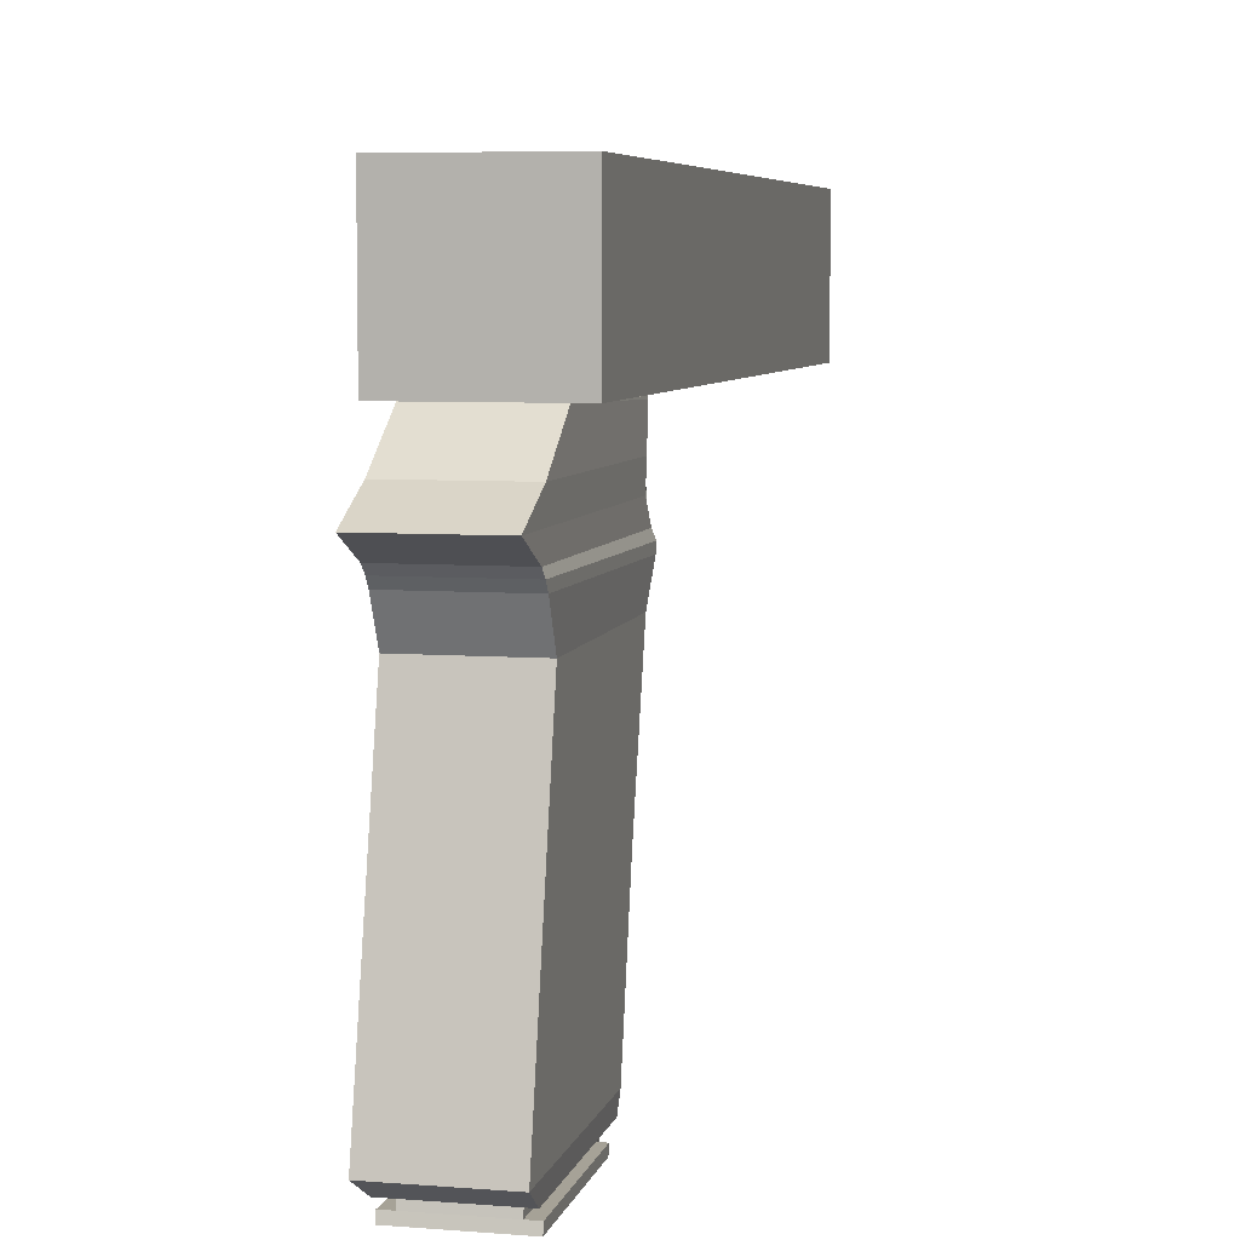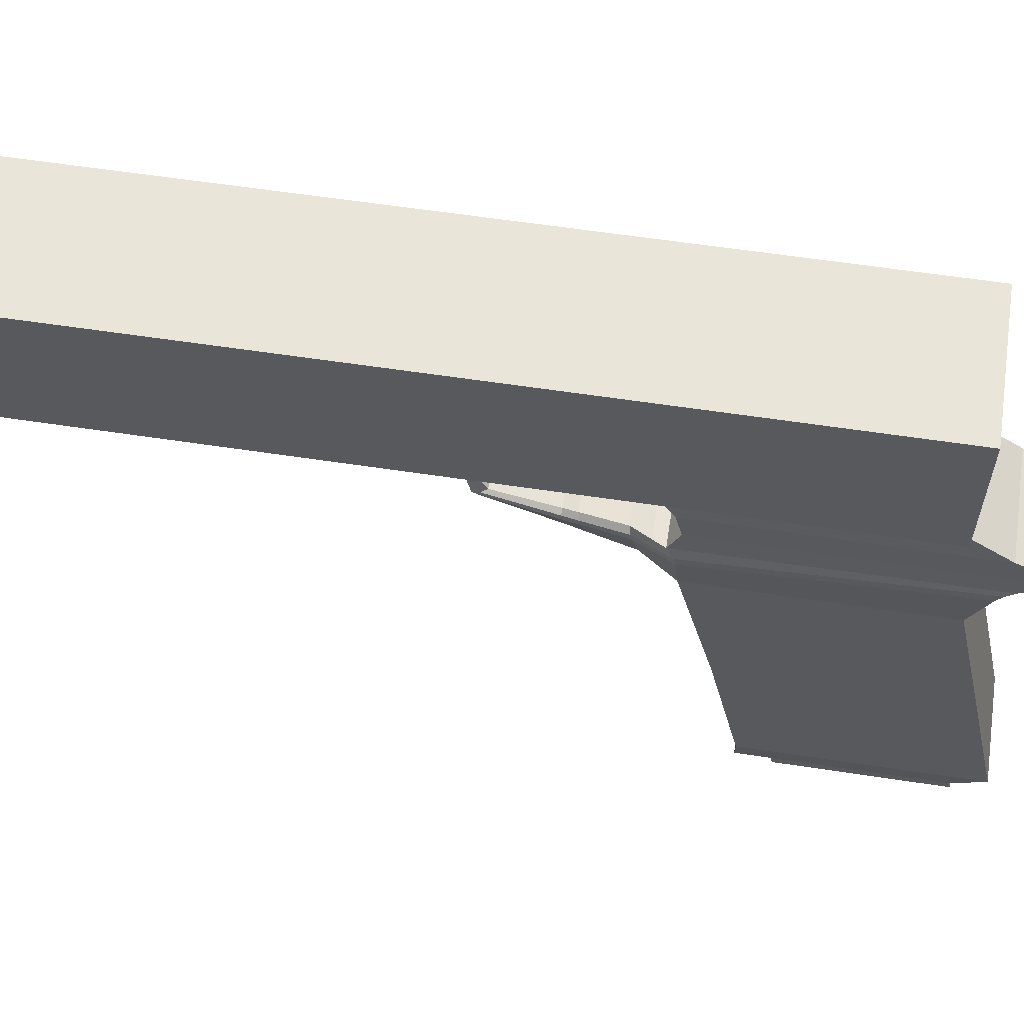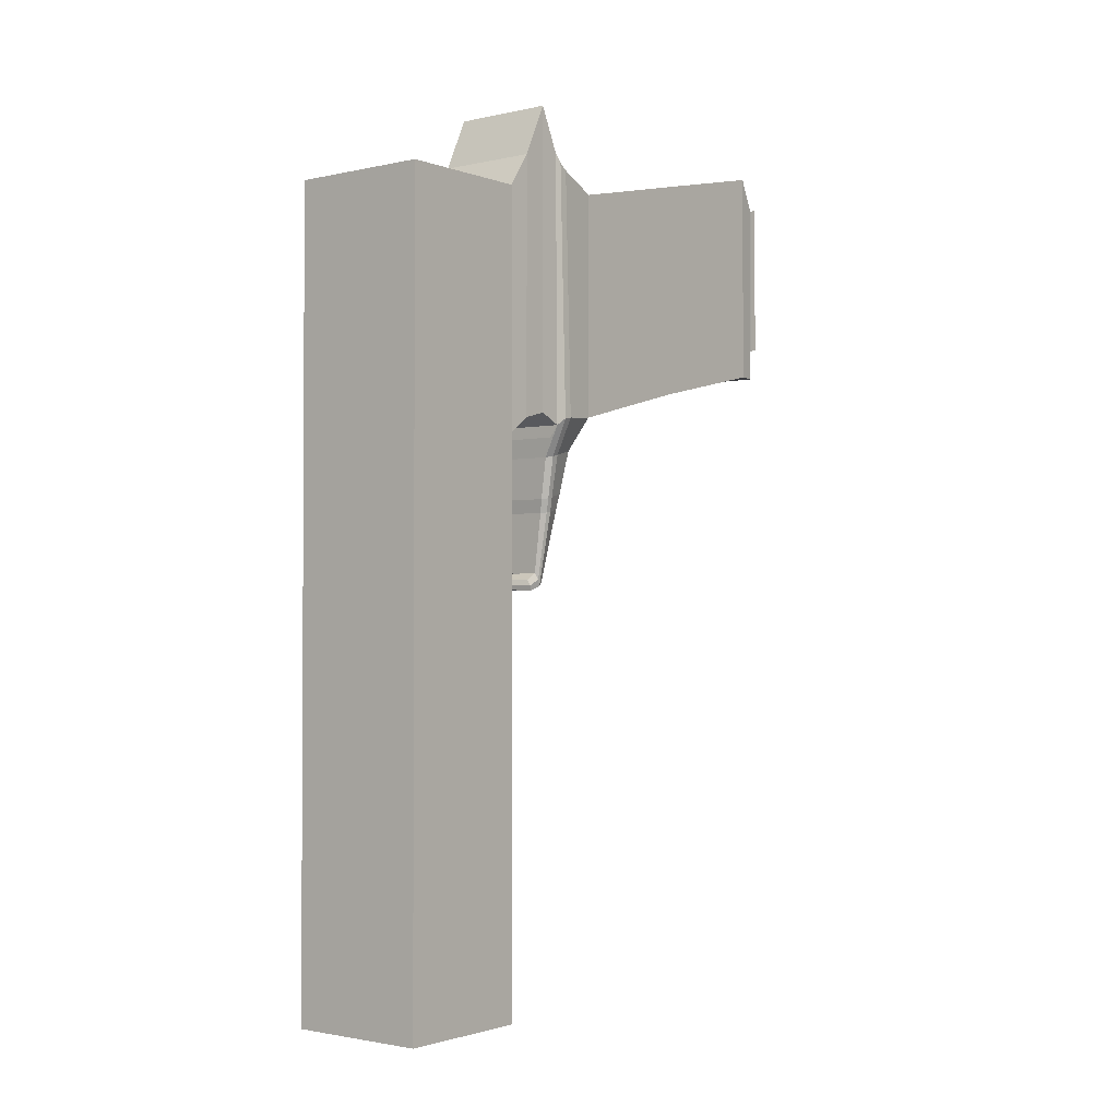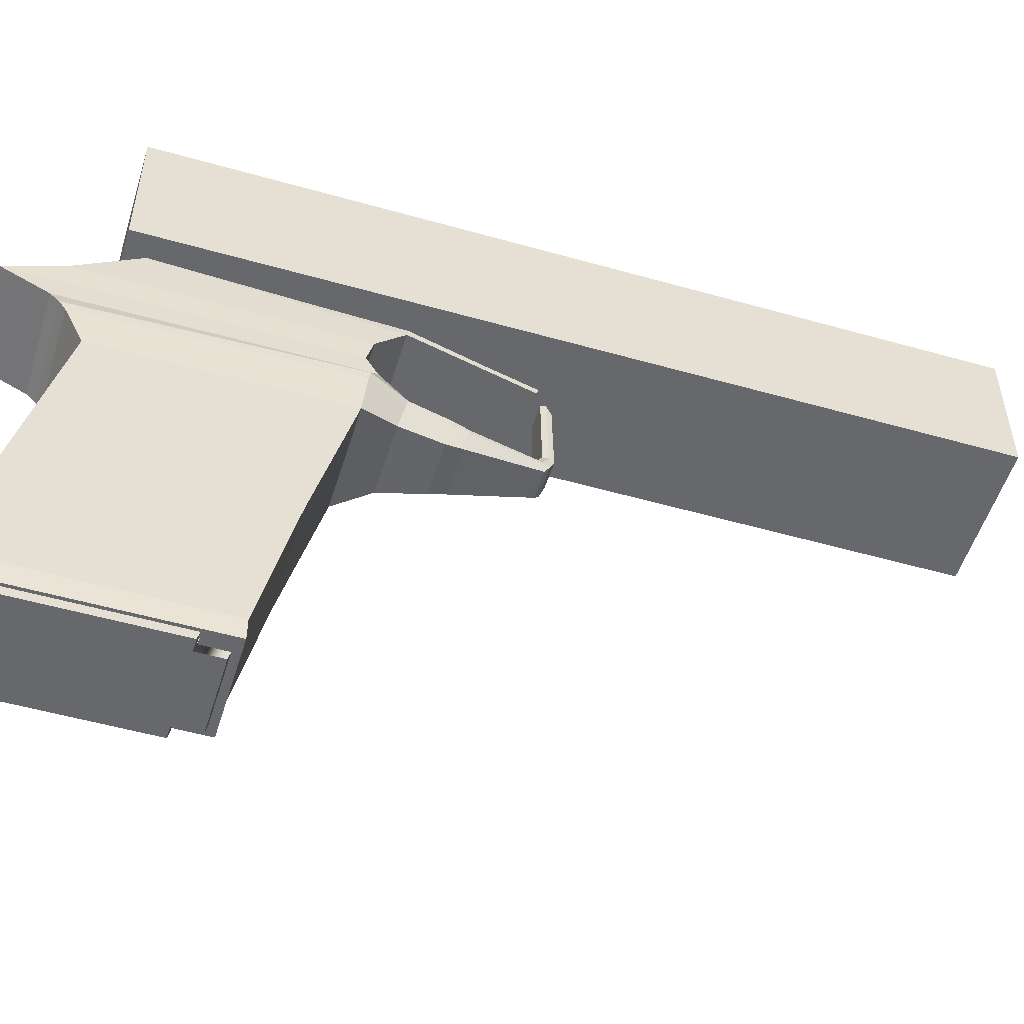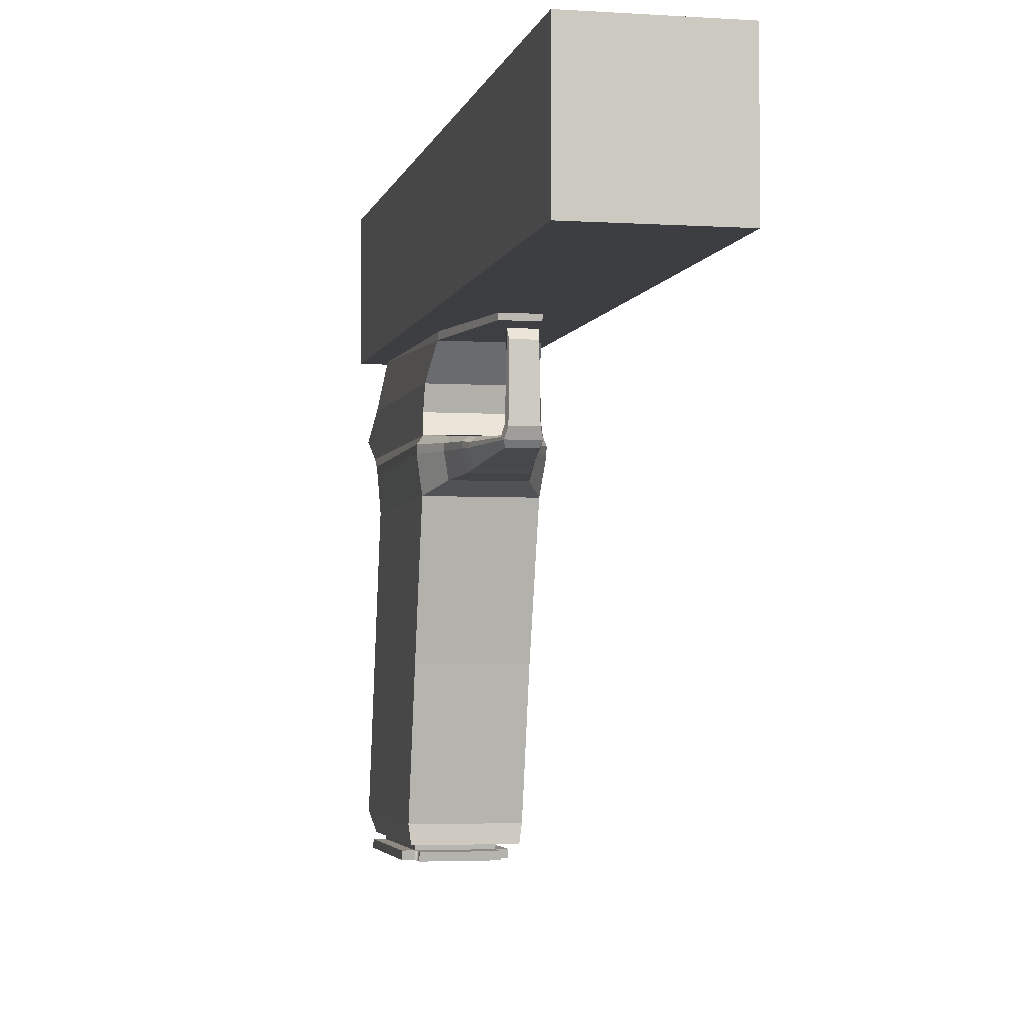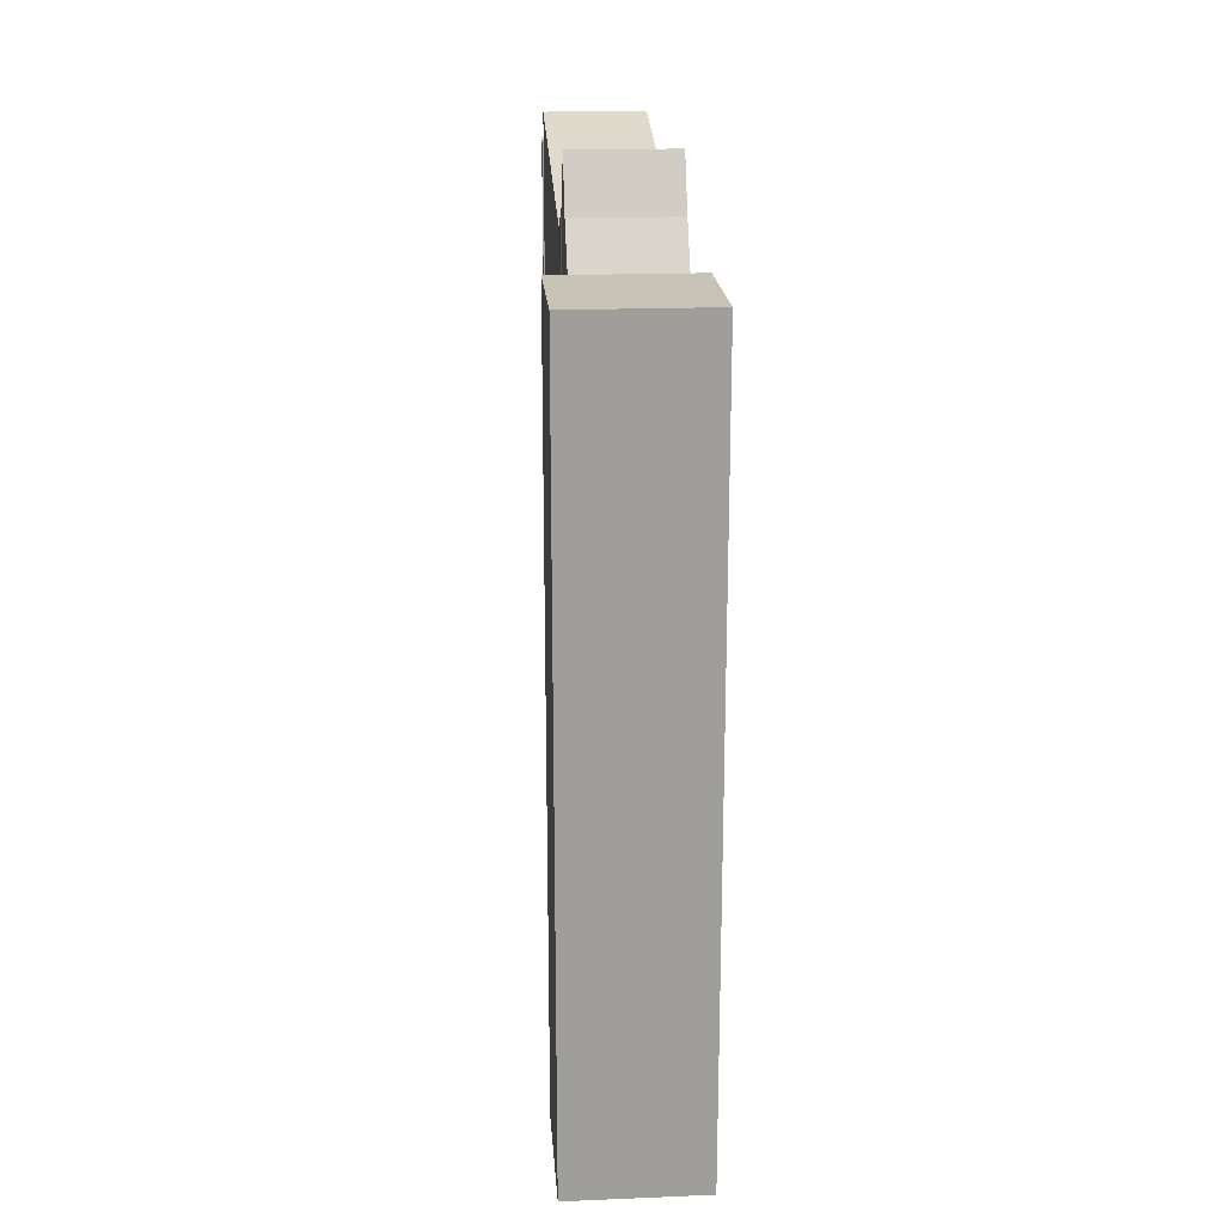
<metadata>
{"format":"obj","ext":"obj","renderer":"f3d","projection":"perspective","resolution":1024,"background":"white","views":[{"elev":6.4,"azim":12.9,"up":"+Y"},{"elev":59.7,"azim":-81.1,"up":"+Y"},{"elev":-1.8,"azim":-141.7,"up":"+Z"},{"elev":-52.5,"azim":73.0,"up":"+Y"},{"elev":-3.5,"azim":167.8,"up":"+Y"},{"elev":19.6,"azim":175.7,"up":"+Z"}]}
</metadata>
<code>
o mag_Cube.001_clip_Cube.001
v 2.356 -2.401 -6.72
v 2.356 -0.8735 -7.032
v 2.089 -0.8735 -7.032
v 2.089 -2.401 -6.72
v 2.089 -0.8735 -7.608
v 2.089 -2.401 -7.297
v 2.356 -0.8735 -7.608
v 2.356 -2.401 -7.297
v 2.089 -2.432 -6.713
v 2.089 -2.432 -7.29
v 2.356 -2.432 -7.29
v 2.356 -2.432 -6.713
v 2.398 -2.401 -7.297
v 2.398 -2.432 -7.29
v 2.356 -2.432 -7.29
v 2.356 -2.401 -7.297
v 2.047 -2.401 -7.297
v 2.047 -2.401 -6.72
v 2.356 -2.431 -6.713
v 2.089 -2.431 -6.713
v 2.356 -2.432 -7.379
v 2.356 -2.401 -7.386
v 2.089 -2.432 -7.29
v 2.089 -2.401 -7.297
v 2.089 -2.432 -7.379
v 2.089 -2.401 -7.386
v 2.398 -2.401 -6.72
v 2.398 -2.432 -6.713
v 2.047 -2.432 -6.713
v 2.047 -2.432 -7.29
v 2.356 -2.401 -6.72
v 2.089 -2.401 -6.72
f 1 2 3 4
f 4 3 5 6
f 6 5 7 8
f 8 7 2 1
f 9 10 11 12
f 5 3 2 7
f 11 8 13 14
f 8 11 15 16
f 4 6 17 18
f 9 12 19 20
f 16 15 21 22
f 11 10 23 15
f 10 6 24 23
f 6 8 16 24
f 25 26 22 21
f 23 24 26 25
f 24 16 22 26
f 15 23 25 21
f 14 13 27 28
f 8 1 27 13
f 1 12 28 27
f 12 11 14 28
f 29 18 17 30
f 9 4 18 29
f 6 10 30 17
f 10 9 29 30
f 19 31 32 20
f 4 9 20 32
f 12 1 31 19
f 1 4 32 31
o grip_Cube.002_handle_Cube.002
v 2.396 -0.7769 -6.97
v 2.386 -0.738 -7.039
v 2.038 -0.738 -7.039
v 2.028 -0.7769 -6.97
v 2.055 -0.7396 -7.798
v 2.048 -0.8034 -7.788
v 2.368 -0.7396 -7.798
v 2.375 -0.8034 -7.788
v 2.279 -0.7966 -8.233
v 2.279 -0.741 -8.243
v 2.035 -2.377 -6.722
v 2.035 -2.377 -7.415
v 2.388 -2.377 -7.415
v 2.388 -2.377 -6.722
v 2.397 -2.311 -7.413
v 2.397 -2.31 -6.609
v 2.026 -2.311 -7.413
v 2.026 -2.31 -6.609
v 2.397 -1.799 -7.527
v 2.399 -1.276 -7.66
v 2.397 -1.282 -6.842
v 2.397 -1.798 -6.725
v 2.026 -1.799 -7.527
v 2.025 -1.276 -7.66
v 2.026 -1.798 -6.725
v 2.026 -1.282 -6.842
v 2.419 -1.116 -7.677
v 2.403 -1.089 -7.701
v 2.397 -1.087 -6.723
v 2.397 -1.115 -6.753
v 2.419 -1.146 -7.671
v 2.339 -1.235 -7.783
v 2.357 -1.148 -7.803
v 2.026 -1.115 -6.753
v 2.026 -1.087 -6.723
v 2.021 -1.089 -7.701
v 2.004 -1.116 -7.677
v 2.397 -1.014 -7.662
v 2.397 -1.014 -6.567
v 2.026 -1.014 -7.662
v 2.026 -1.014 -6.567
v 2.396 -0.9257 -7.685
v 2.397 -0.9234 -6.757
v 2.028 -0.9257 -7.685
v 2.026 -0.9234 -6.757
v 2.371 -1.091 -7.744
v 2.053 -1.091 -7.744
v 2.397 -1.146 -6.776
v 2.026 -1.146 -6.776
v 2.004 -1.146 -7.671
v 2.085 -1.235 -7.783
v 2.066 -1.148 -7.803
v 2.094 -1.151 -7.953
v 2.115 -1.222 -7.937
v 2.309 -1.222 -7.937
v 2.357 -1.122 -7.808
v 2.339 -1.102 -7.813
v 2.085 -1.102 -7.813
v 2.066 -1.122 -7.808
v 2.094 -1.129 -7.958
v 2.112 -1.113 -7.962
v 2.124 -1.122 -8.011
v 2.106 -1.136 -8.01
v 2.33 -1.151 -7.953
v 2.3 -1.213 -7.994
v 2.322 -1.153 -8.007
v 2.33 -1.129 -7.958
v 2.311 -1.113 -7.962
v 2.318 -1.136 -8.01
v 2.269 -1.151 -8.276
v 2.273 -1.141 -8.25
v 2.124 -1.213 -7.994
v 2.104 -1.153 -8.007
v 2.152 -1.151 -8.276
v 2.161 -1.173 -8.259
v 2.3 -1.122 -8.011
v 2.164 -1.112 -8.292
v 2.259 -1.112 -8.292
v 2.263 -1.173 -8.259
v 2.264 -1.134 -8.229
v 2.16 -1.134 -8.229
v 2.15 -1.141 -8.25
v 2.167 -0.8583 -8.287
v 2.257 -0.8583 -8.287
v 2.165 -1.098 -8.254
v 2.158 -1.104 -8.273
v 2.266 -1.104 -8.273
v 2.259 -1.098 -8.254
v 2.165 -0.8238 -8.269
v 2.167 -0.8268 -8.251
v 2.257 -0.8268 -8.251
v 2.259 -0.8238 -8.269
v 2.145 -0.7966 -8.233
v 2.145 -0.741 -8.243
f 33 34 35 36
f 36 35 37 38
f 39 40 41 42
f 40 39 34 33
f 43 44 45 46
f 37 35 34 39
f 45 47 48 46
f 44 49 47 45
f 43 50 49 44
f 46 48 50 43
f 51 52 53 54
f 55 56 52 51
f 57 58 56 55
f 54 53 58 57
f 59 60 61 62
f 63 52 64 65
f 66 67 68 69
f 62 61 67 66
f 60 70 71 61
f 68 72 70 60
f 67 73 72 68
f 61 71 73 67
f 70 74 75 71
f 72 76 74 70
f 73 77 76 72
f 71 75 77 73
f 68 60 78 79
f 48 54 57 50
f 50 57 55 49
f 49 55 51 47
f 47 51 54 48
f 53 80 81 58
f 58 81 82 56
f 52 56 83 64
f 52 63 80 53
f 83 84 85 86
f 64 83 86 87
f 59 63 65 88
f 56 82 84 83
f 68 60 89 90
f 69 68 90 91
f 92 93 94 95
f 96 87 97 98
f 88 65 96 99
f 90 89 100 93
f 65 64 87 96
f 91 90 93 92
f 101 98 102 103
f 104 105 106 107
f 87 86 104 97
f 86 85 105 104
f 99 96 98 101
f 93 100 108 94
f 102 106 109 110
f 107 106 102 111
f 94 108 112 113
f 98 97 111 102
f 95 94 113 114
f 97 104 107 111
f 110 109 115 116
f 114 113 117 118
f 103 102 110 119
f 113 112 120 117
f 121 122 123 124
f 118 117 122 121
f 119 110 116 124
f 117 120 123 122
f 120 119 124 123
f 109 118 121 115
f 115 121 124 116
f 112 103 119 120
f 106 114 118 109
f 105 95 114 106
f 100 99 101 108
f 108 101 103 112
f 84 91 92 85
f 89 88 99 100
f 85 92 95 105
f 82 69 91 84
f 60 59 88 89
f 80 62 66 81
f 81 66 69 82
f 63 59 62 80
f 74 40 33 75
f 76 38 40 74
f 77 36 38 76
f 75 33 36 77
f 125 126 42 41
f 37 39 42 126
f 38 37 126 125
f 40 38 125 41
o slide_Cube.003_Cube_Cube.003
v 2.476 -0.7751 -6.9
v 2.476 -0.2773 -6.9
v 1.969 -0.2773 -6.9
v 1.969 -0.7751 -6.9
v 1.969 -0.2773 -9.772
v 1.969 -0.7751 -9.772
v 2.476 -0.2773 -9.772
v 2.476 -0.7751 -9.772
f 127 128 129 130
f 130 129 131 132
f 132 131 133 134
f 134 133 128 127
f 130 132 134 127
f 131 129 128 133

</code>
